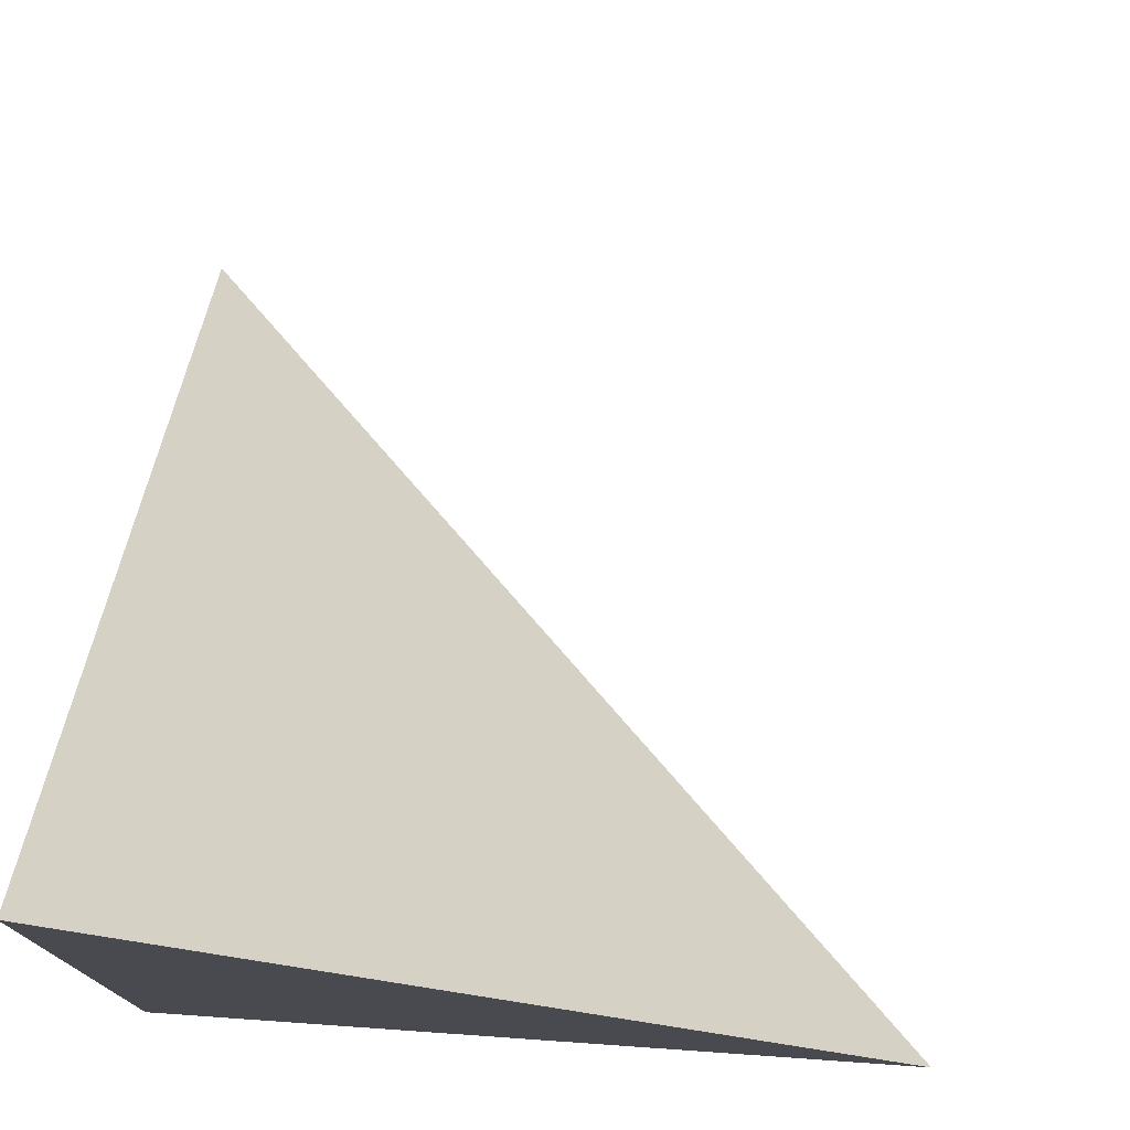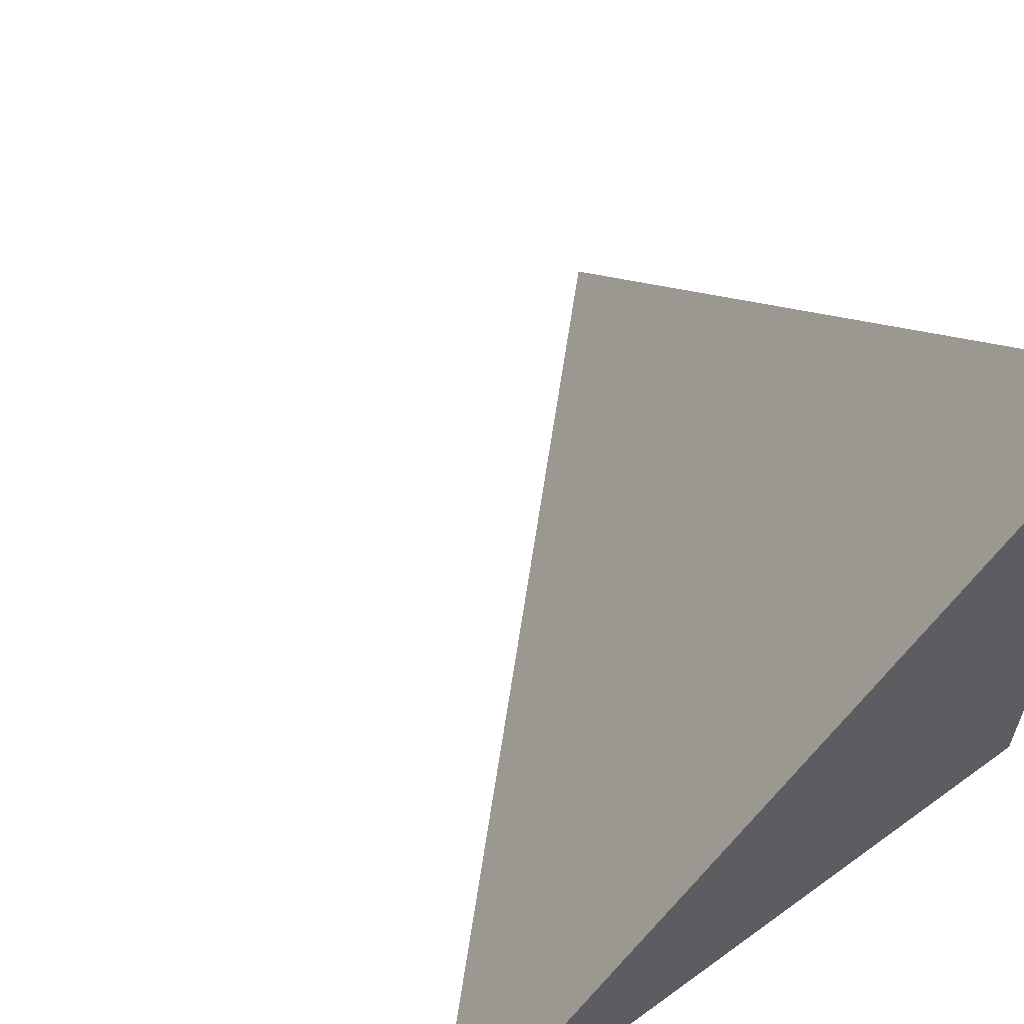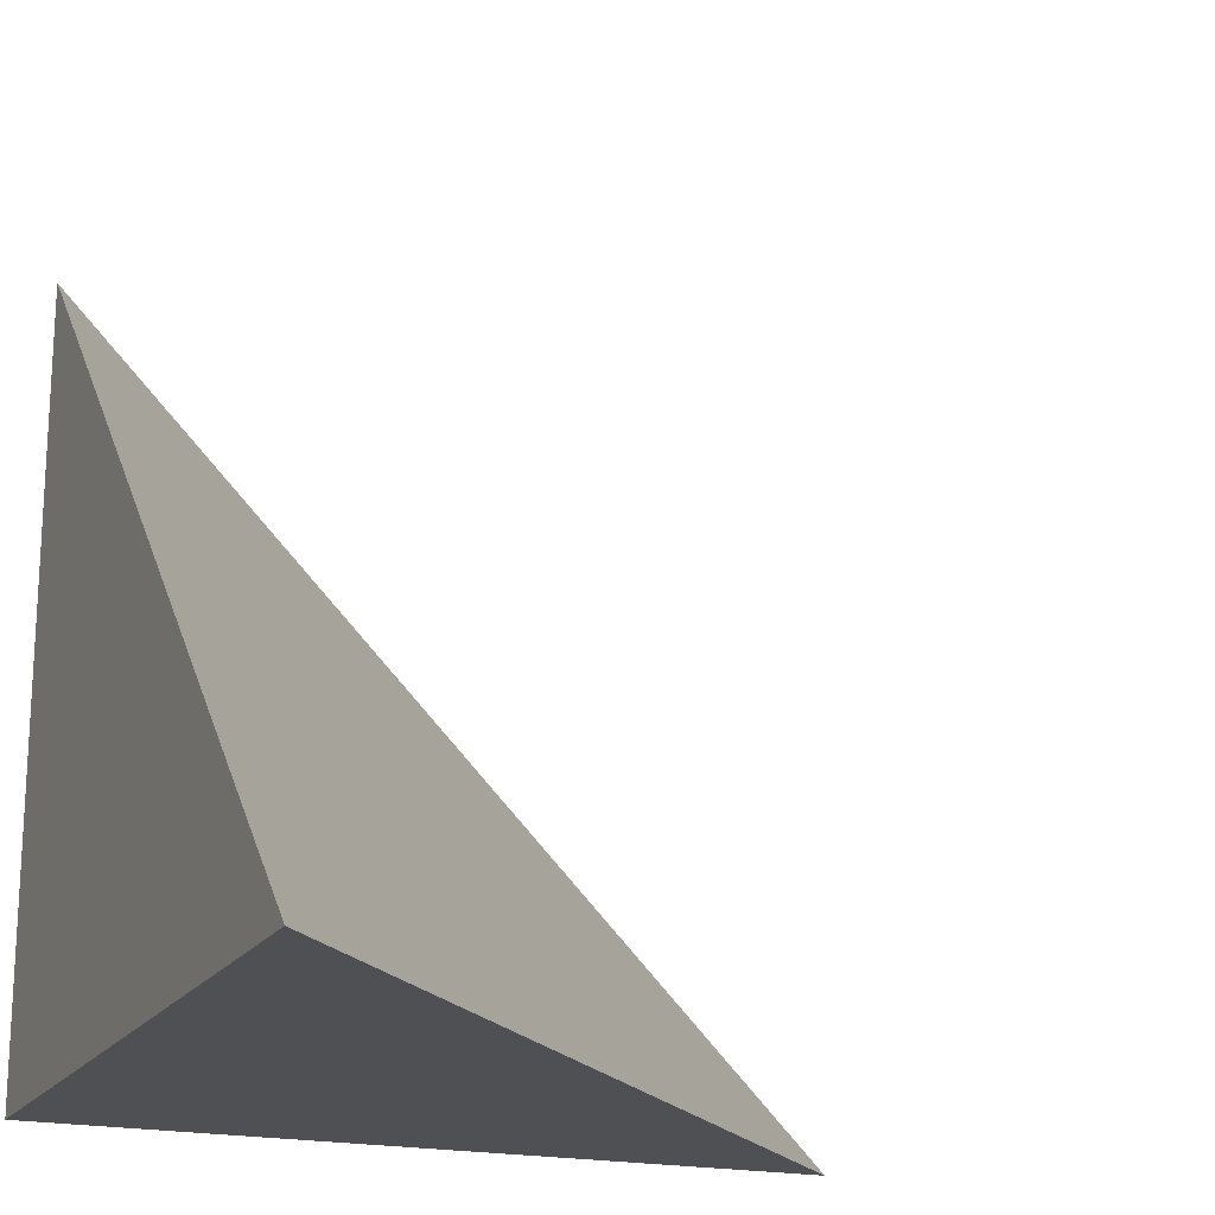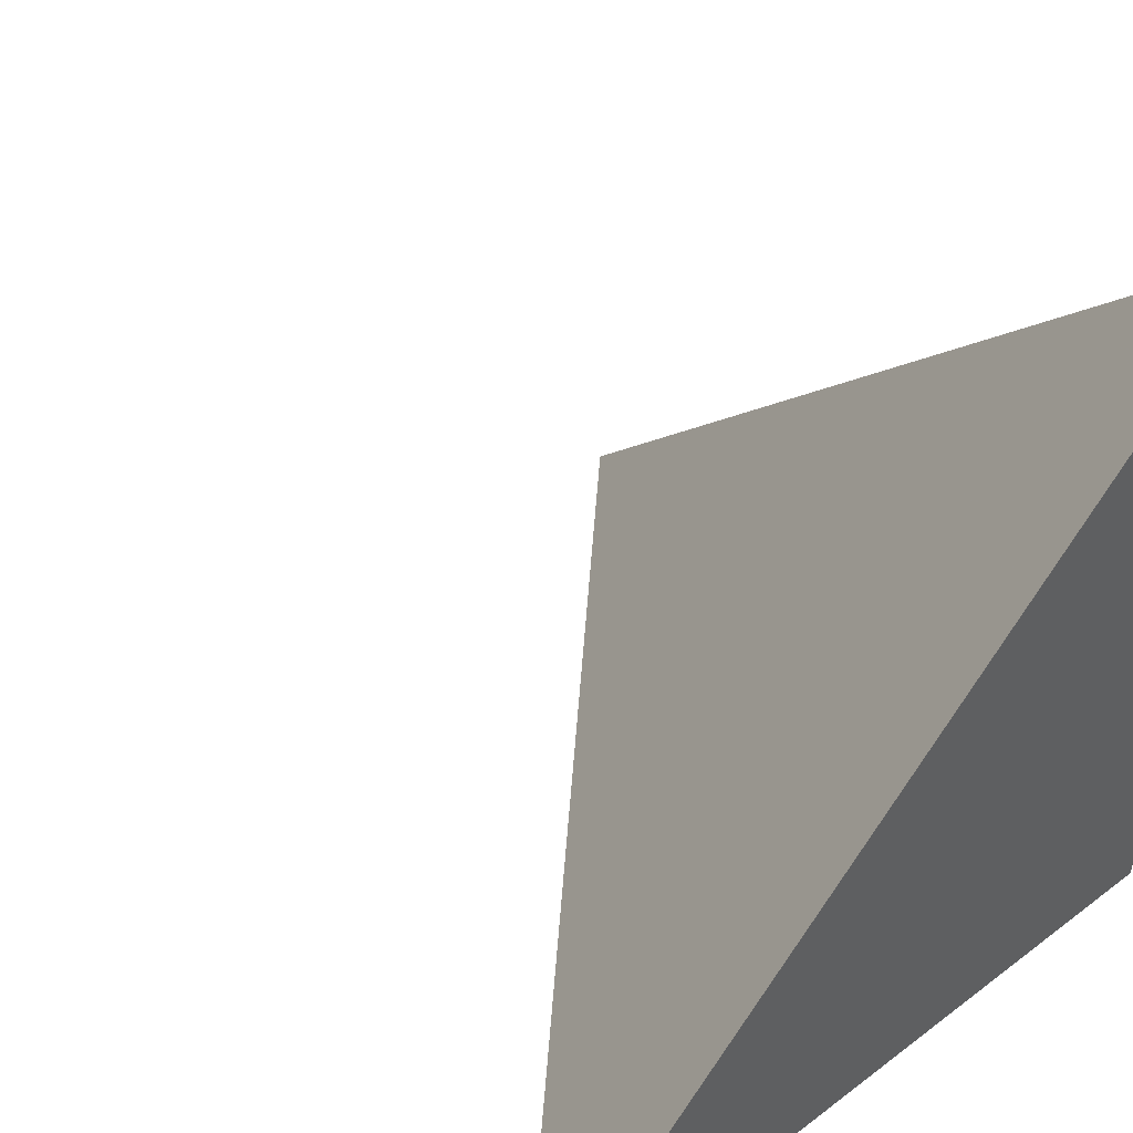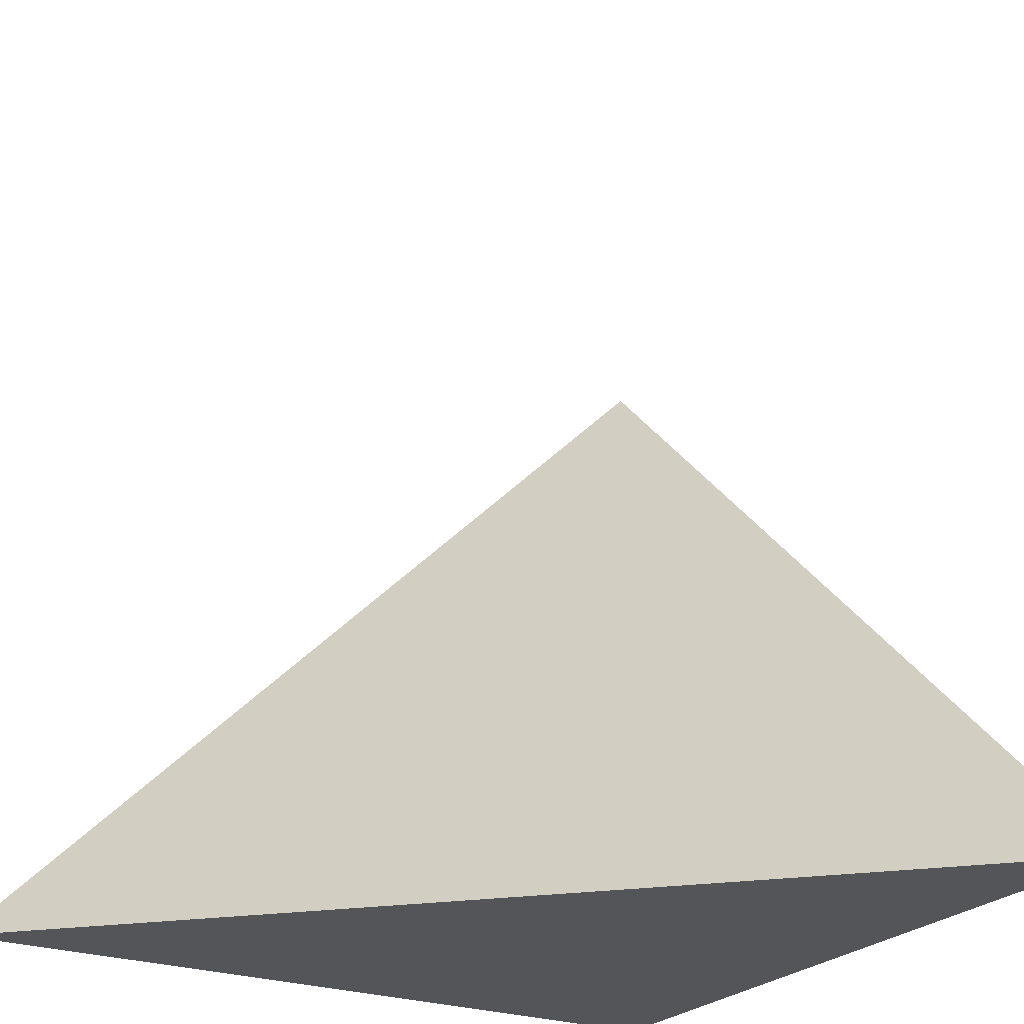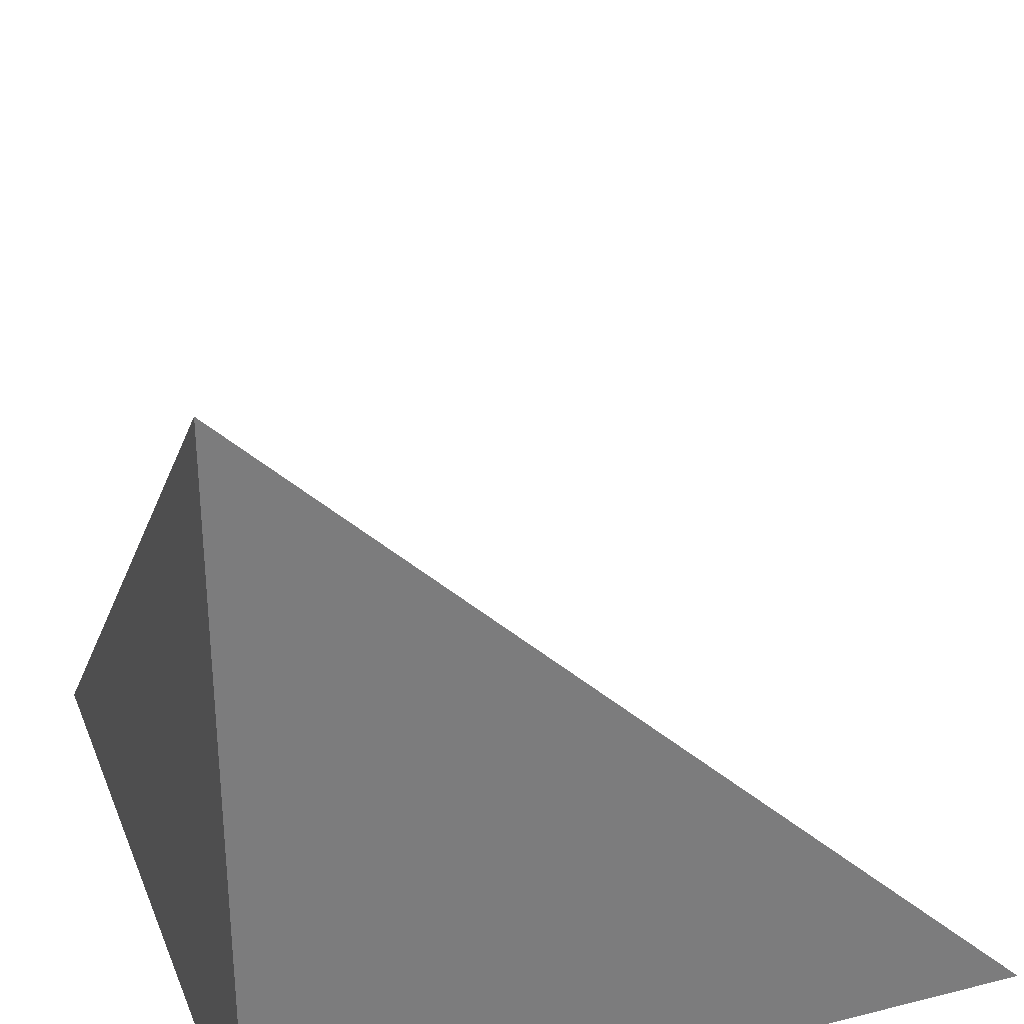
<metadata>
{"format":"obj","ext":"obj","renderer":"f3d","projection":"perspective","resolution":1024,"background":"white","views":[{"elev":76.4,"azim":-86.0,"up":"+Y"},{"elev":61.3,"azim":143.4,"up":"+Y"},{"elev":-19.0,"azim":66.8,"up":"+Z"},{"elev":45.8,"azim":138.9,"up":"+Y"},{"elev":-24.2,"azim":149.0,"up":"+Z"},{"elev":31.6,"azim":-19.5,"up":"+Z"}]}
</metadata>
<code>
v  1  -643.7  1
v  2  -643.7  1
v  1  -642.7  1
v  1  -643.7  2
f 1 3 2
f 1 4 3
f 1 2 4
f 2 3 4

</code>
